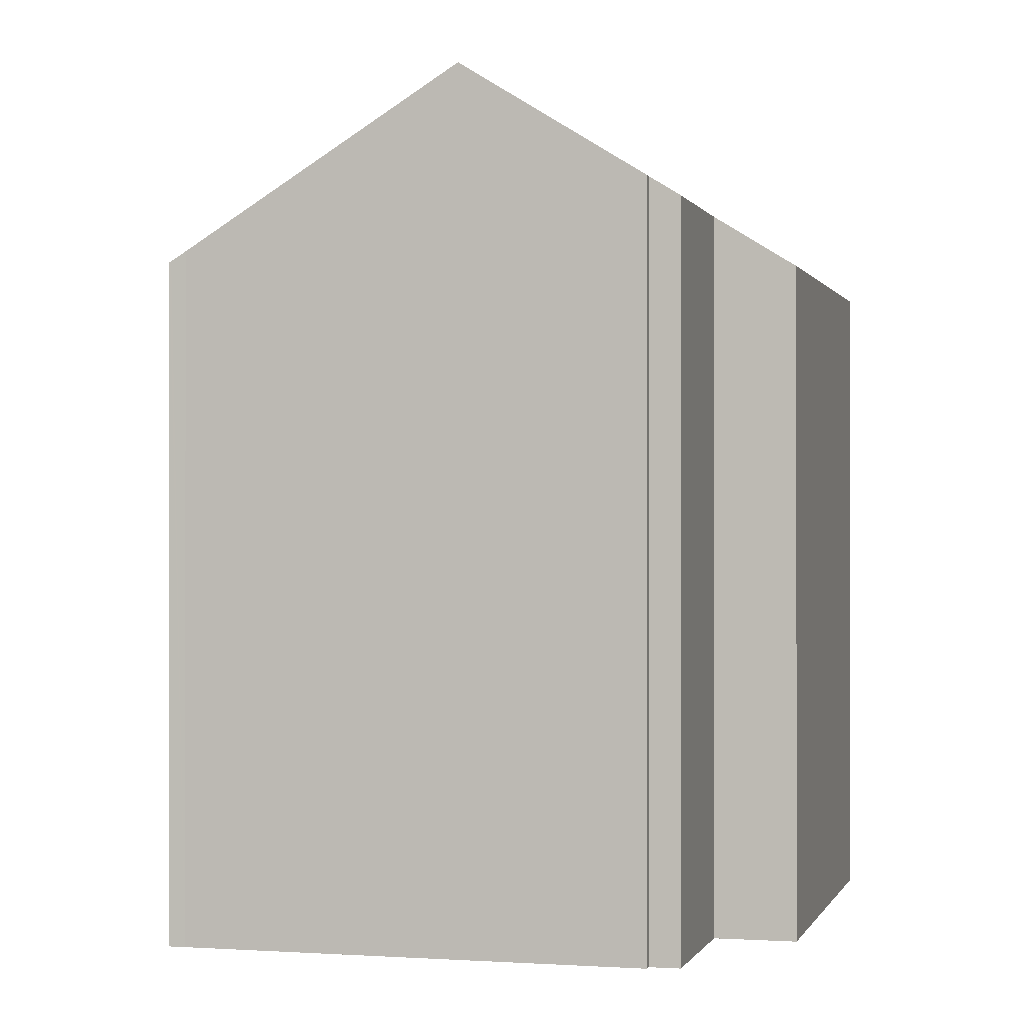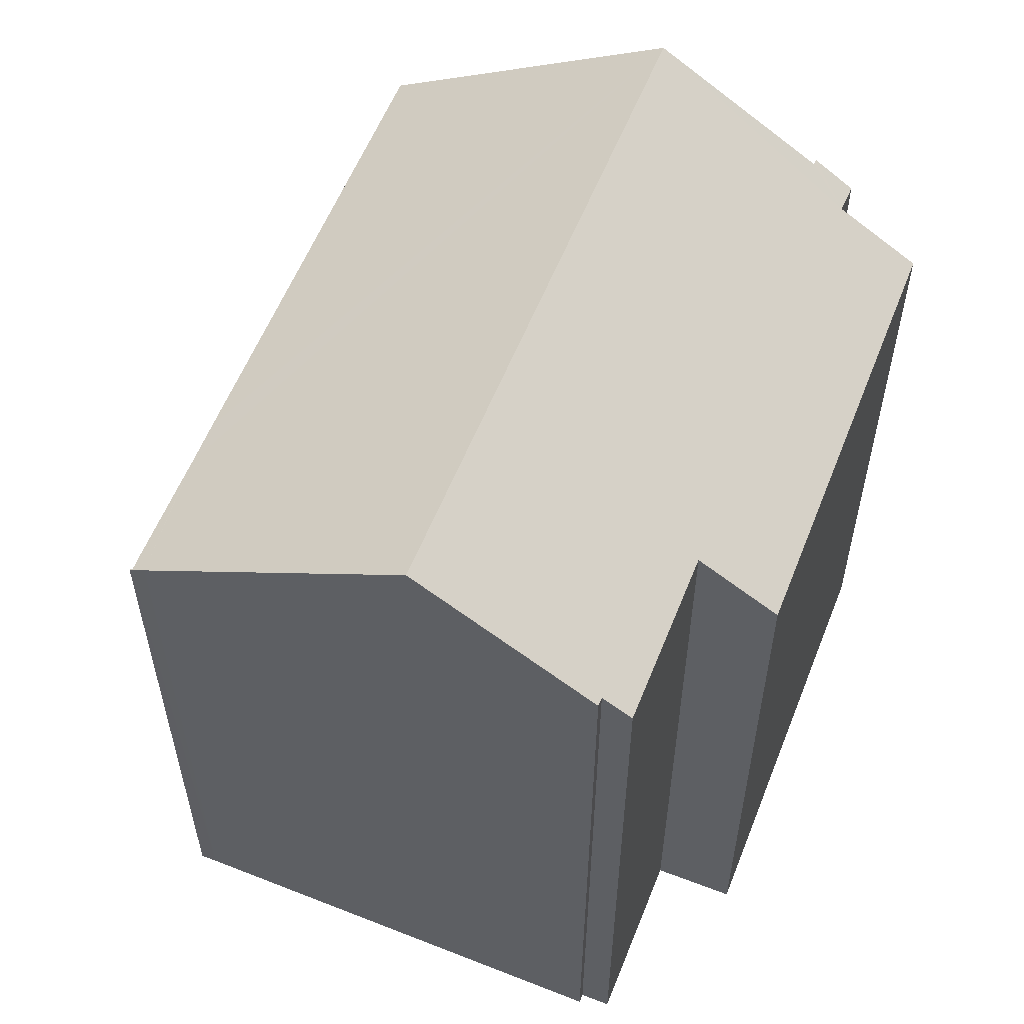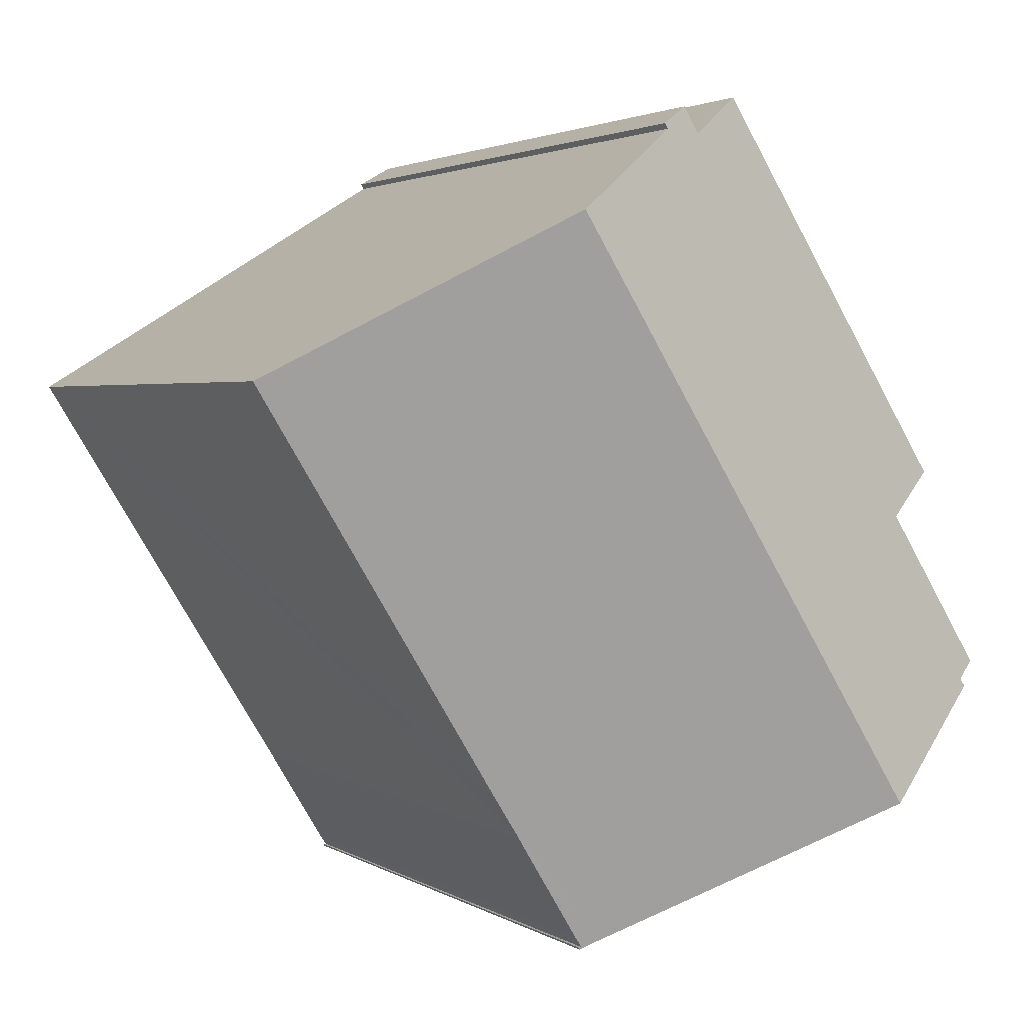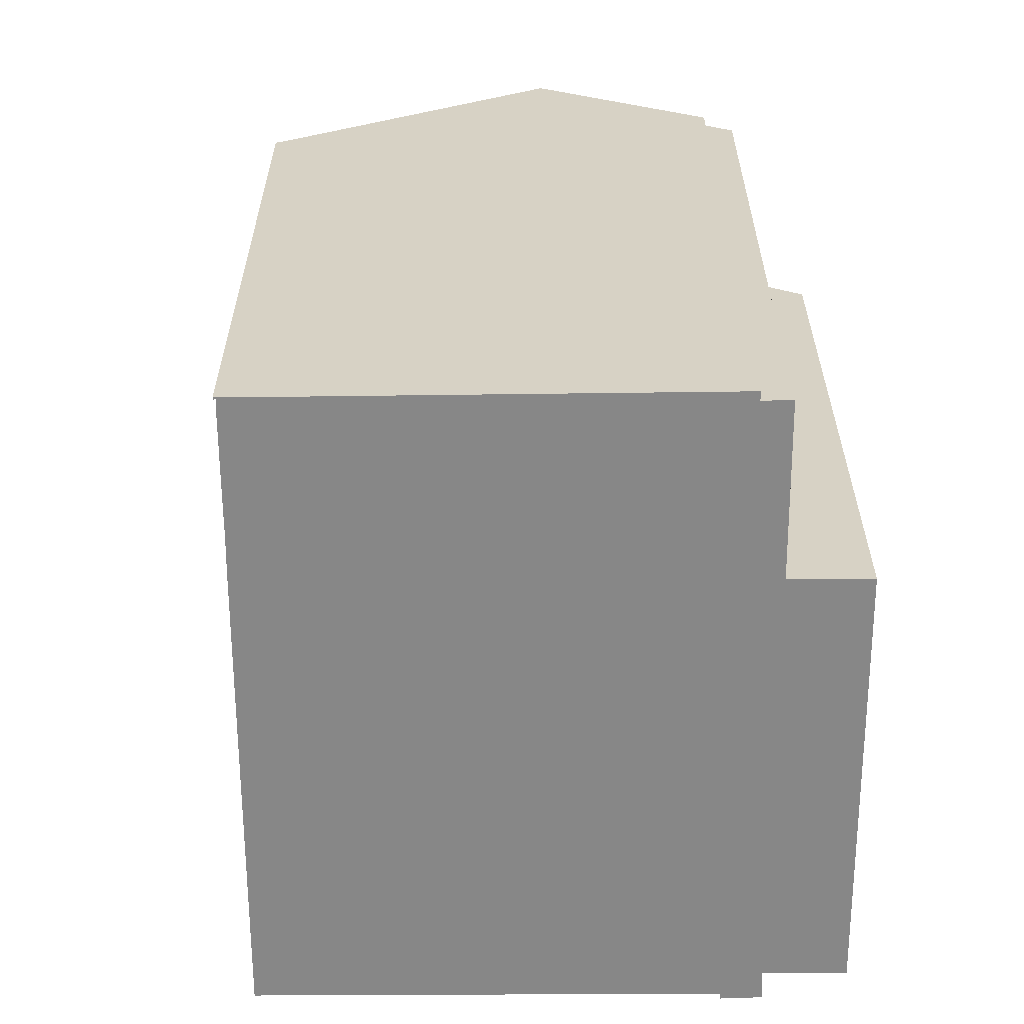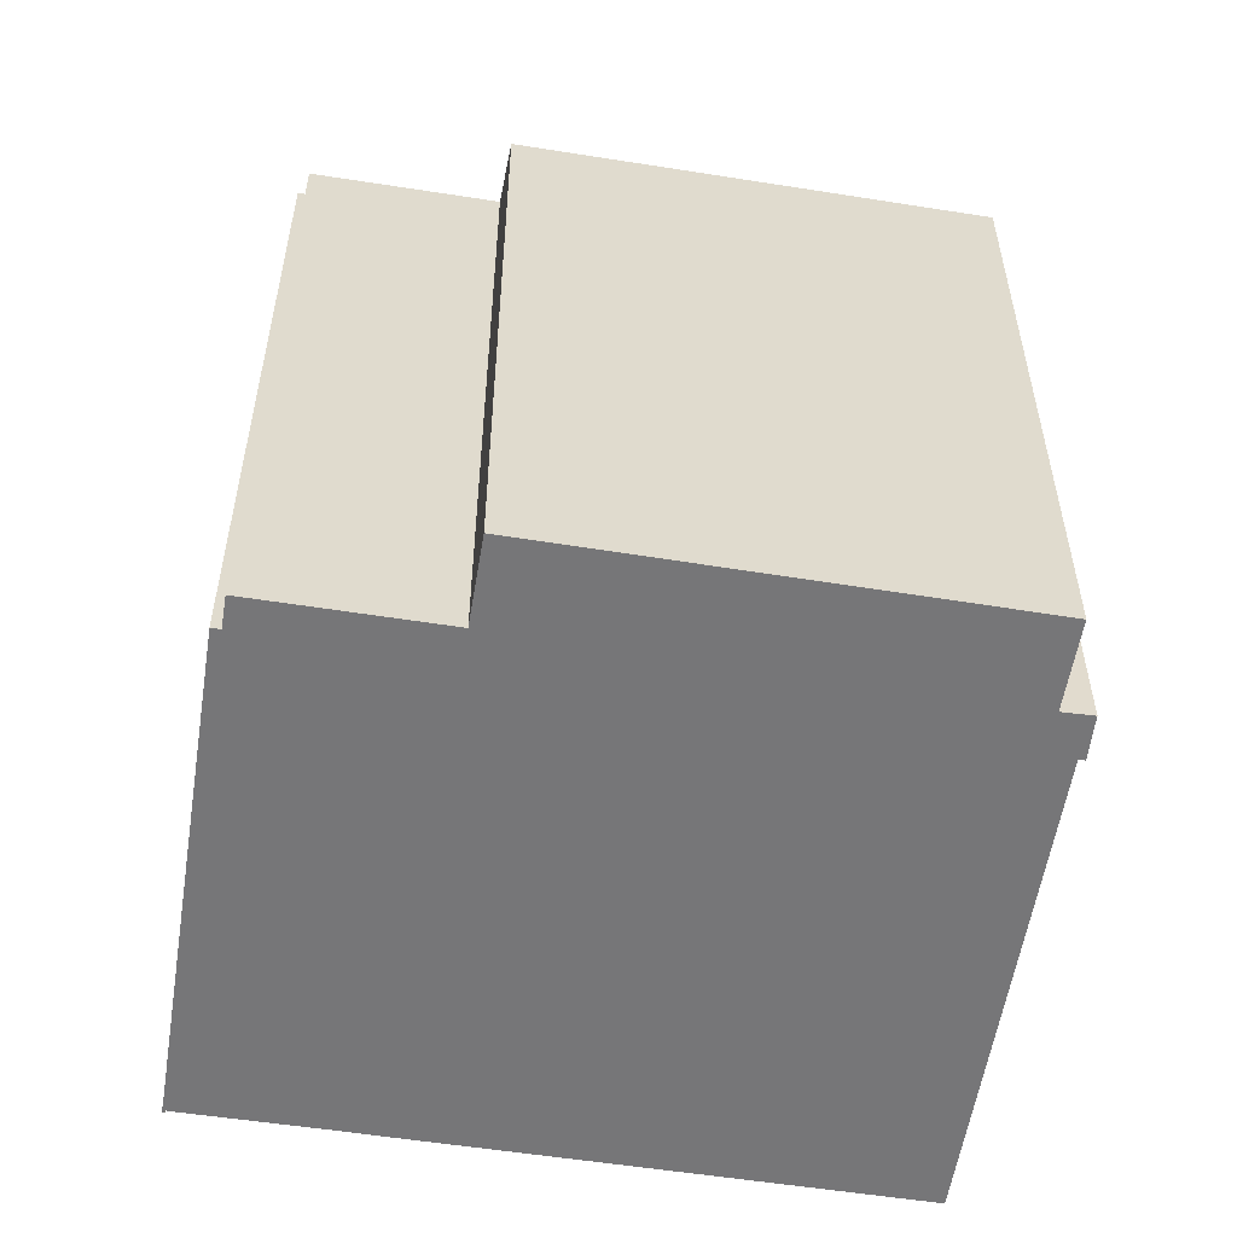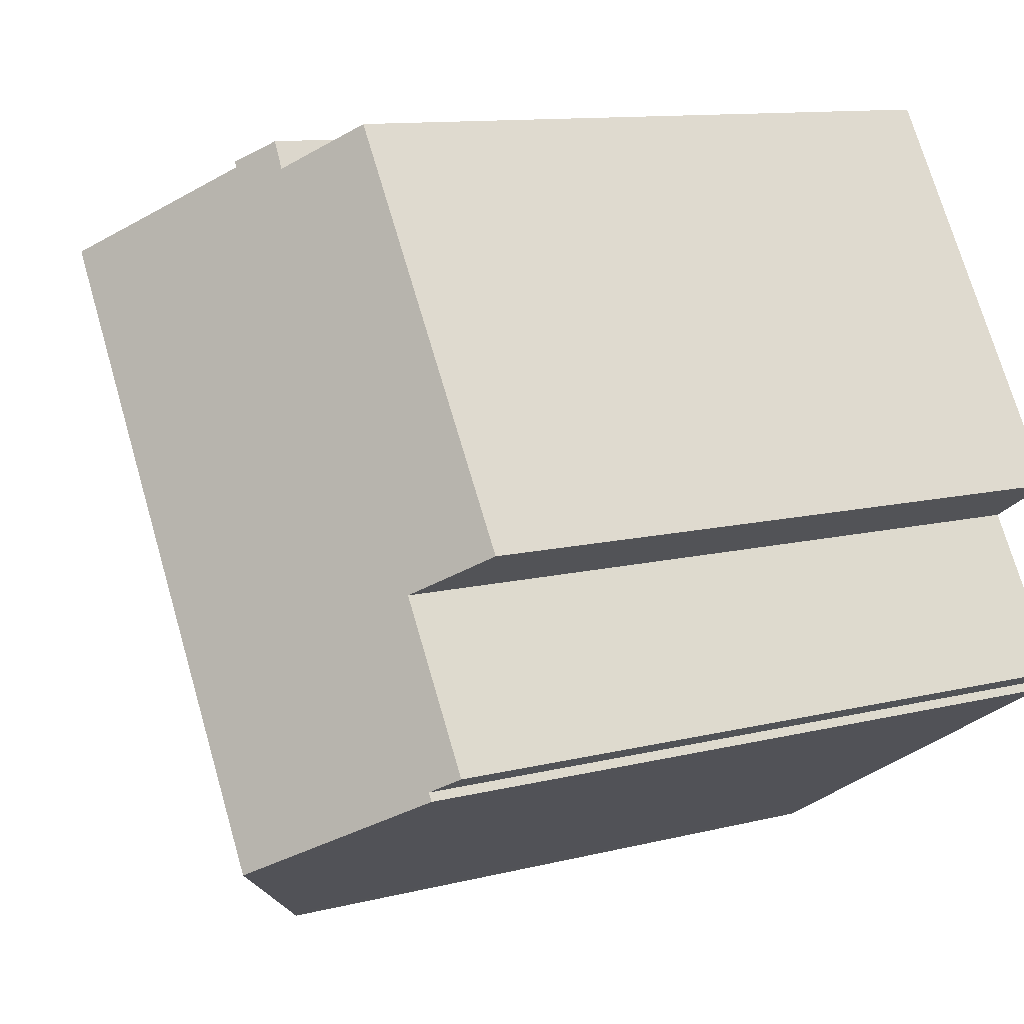
<metadata>
{"format":"obj","ext":"obj","renderer":"f3d","projection":"perspective","resolution":1024,"background":"white","views":[{"elev":-0.2,"azim":-133.7,"up":"+Y"},{"elev":58.5,"azim":-126.6,"up":"+Y"},{"elev":2.3,"azim":153.9,"up":"+Z"},{"elev":-62.6,"azim":-148.1,"up":"+Y"},{"elev":-56.9,"azim":-67.6,"up":"+Y"},{"elev":11.1,"azim":-122.0,"up":"+Z"}]}
</metadata>
<code>
v  11.21 17.46 -7.07
v  11.17 17.5 -7.002
v  11.24 17.46 -7.012
v  11.16 17.5 -7.041
v  11.33 17.5 -6.759
v  10.83 17.74 -6.832
v  12.88 17.51 -4.219
v  13.56 22.23 11.44
v  4.638 22.23 -3.085
v  12.97 17.51 -4.057
v  13.58 17.5 -3.079
v  20.05 17.5 7.447
v  9.897 19.5 13.88
v  8.58 18.85 13.75
v  8.959 18.83 14.41
v  9.813 19.5 13.75
v  0.608 17.45 5.077
v  6.74 17.5 14.9
v  2.437 18.78 3.942
v  0.672 19.27 -0.415
v  0 18.78 1.15e-15
v  0.551 19.27 -0.613
v  12.88 2.583e-16 -4.219
v  11.33 4.139e-16 -6.759
v  11.17 4.287e-16 -7.002
v  11.24 4.294e-16 -7.012
v  11.21 4.329e-16 -7.07
v  9.897 -8.5e-16 13.88
v  9.813 -8.417e-16 13.75
v  12.97 2.484e-16 -4.057
v  20.05 -4.56e-16 7.447
v  13.58 1.885e-16 -3.079
v  10.83 4.183e-16 -6.832
v  11.16 4.311e-16 -7.041
v  0.551 3.754e-17 -0.613
v  4.638 1.889e-16 -3.085
v  0.672 2.541e-17 -0.415
v  0 0 0
v  2.437 -2.414e-16 3.942
v  0.608 -3.109e-16 5.077
v  6.74 -9.122e-16 14.9
v  8.58 -8.418e-16 13.75
v  8.959 -8.827e-16 14.41
v  13.56 -7.005e-16 11.44
g defaultobject
f 1 2 3
f 2 1 4
f 5 6 7
f 6 5 2
f 6 2 4
f 8 6 9
f 6 8 10
f 10 8 11
f 11 8 12
f 6 10 7
f 13 14 15
f 14 13 16
f 14 16 8
f 14 17 18
f 17 14 8
f 17 8 19
f 19 8 9
f 19 9 20
f 19 20 21
f 20 9 22
f 23 5 7
f 5 23 24
f 5 25 2
f 25 5 24
f 26 1 3
f 1 26 27
f 28 16 13
f 16 28 29
f 30 7 10
f 7 30 23
f 31 11 12
f 11 31 10
f 10 31 30
f 30 31 32
f 25 3 2
f 3 25 26
f 4 33 6
f 33 4 1
f 33 1 27
f 33 27 34
f 6 22 9
f 22 6 33
f 22 33 35
f 35 33 36
f 37 21 20
f 21 37 38
f 39 17 19
f 17 39 40
f 35 20 22
f 20 35 37
f 21 39 19
f 39 21 38
f 17 41 18
f 41 17 40
f 42 15 14
f 15 42 43
f 18 42 14
f 42 18 41
f 15 28 13
f 28 15 43
f 16 12 8
f 12 16 29
f 12 29 31
f 31 29 44
f 40 42 41
f 42 40 44
f 44 40 31
f 31 40 39
f 31 39 32
f 32 39 38
f 32 38 30
f 30 38 37
f 30 37 35
f 30 35 36
f 30 36 23
f 23 36 24
f 24 36 33
f 24 33 25
f 25 33 34
f 25 27 26
f 27 25 34
f 42 28 43
f 28 42 29
f 29 42 44

</code>
